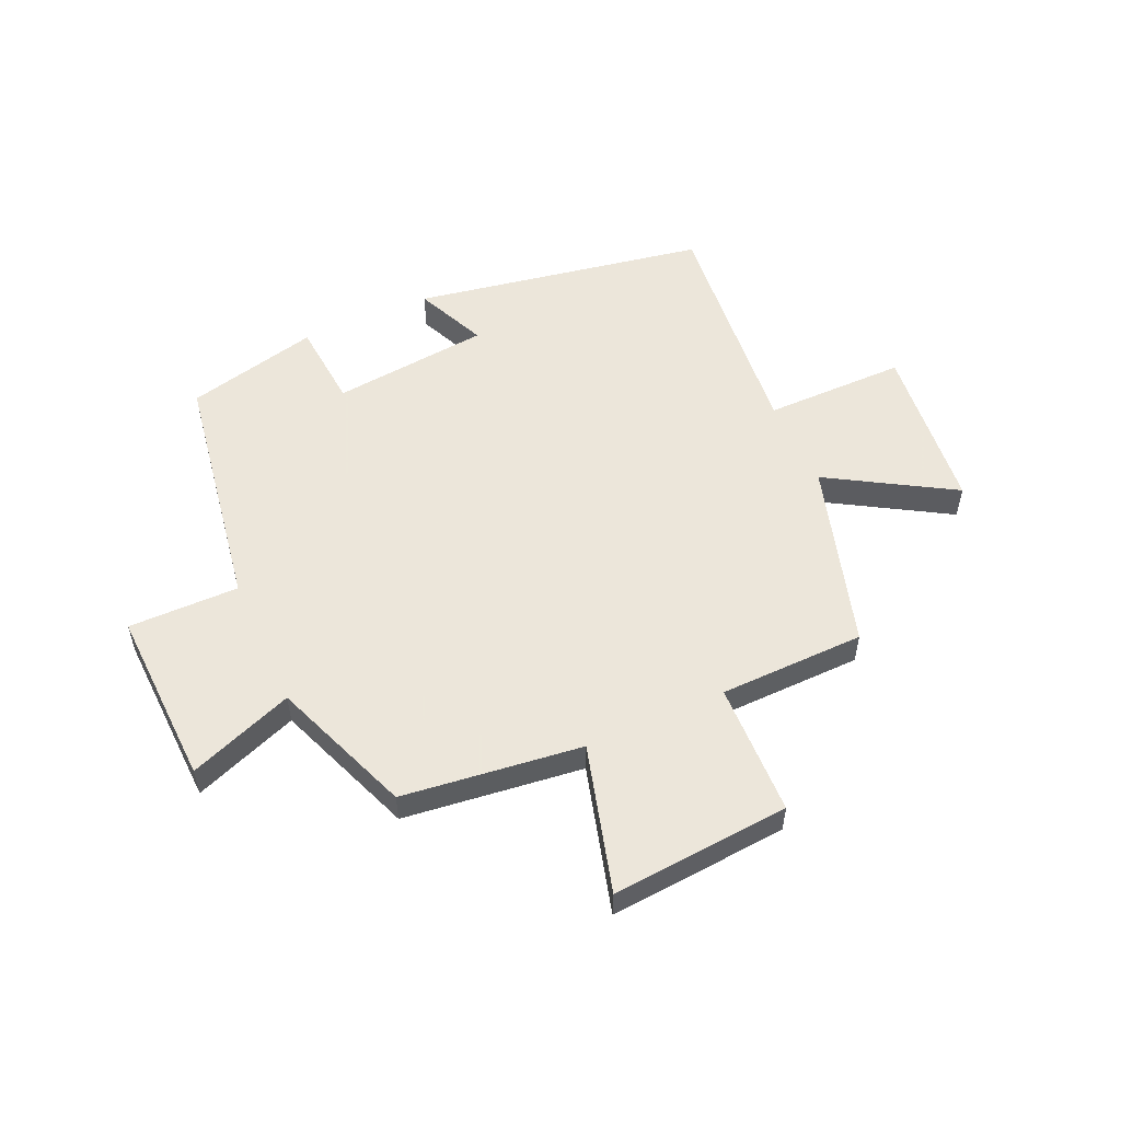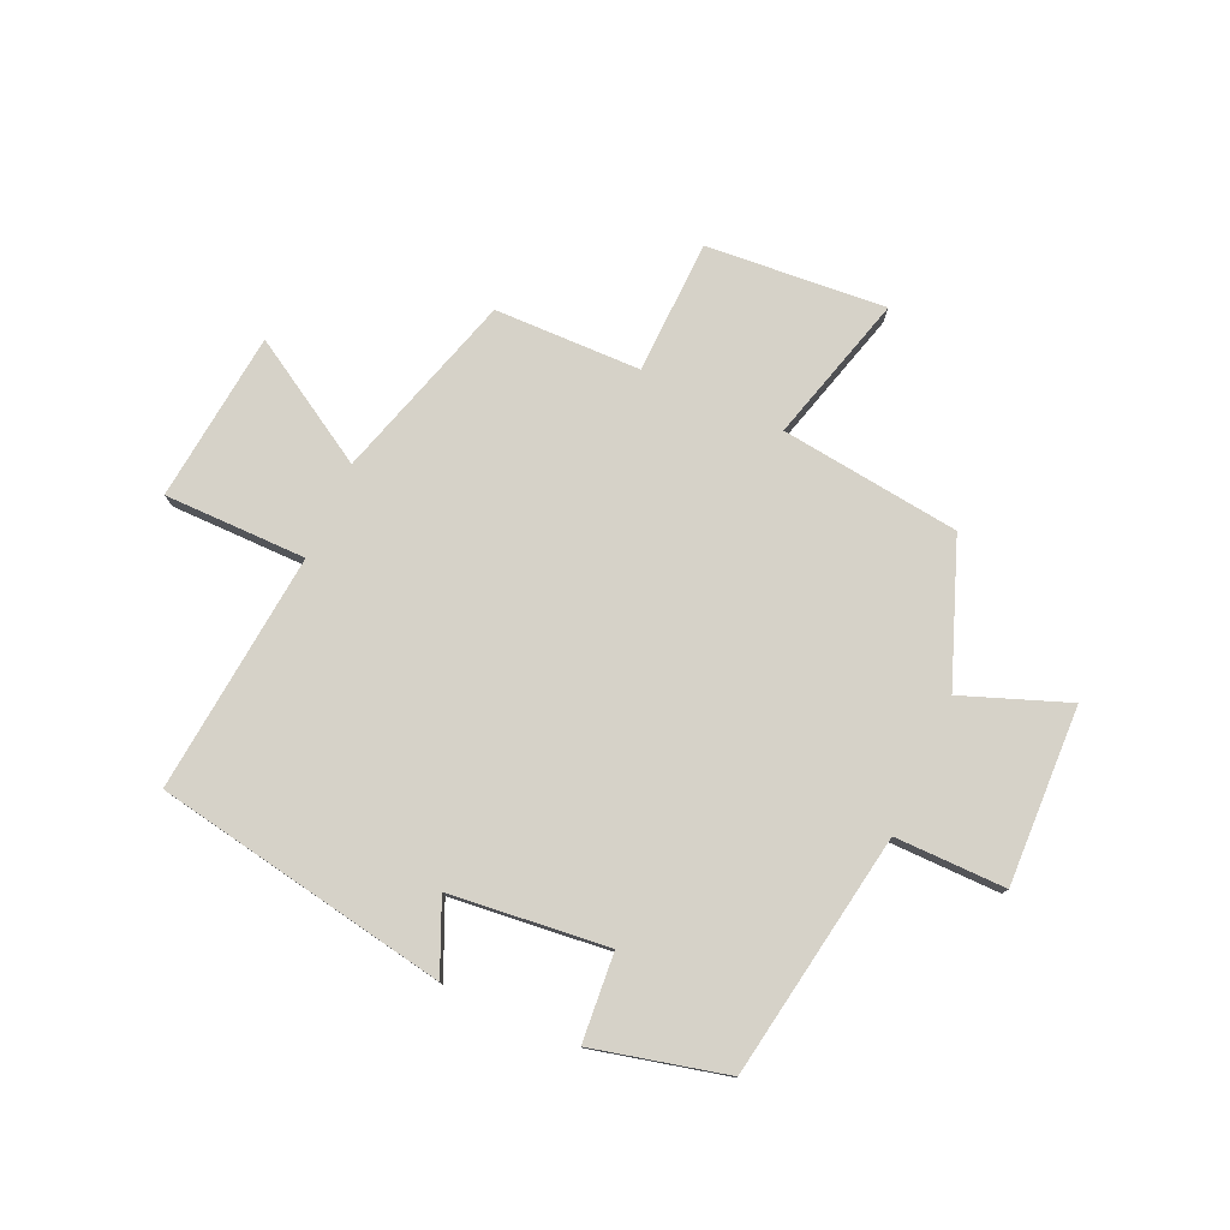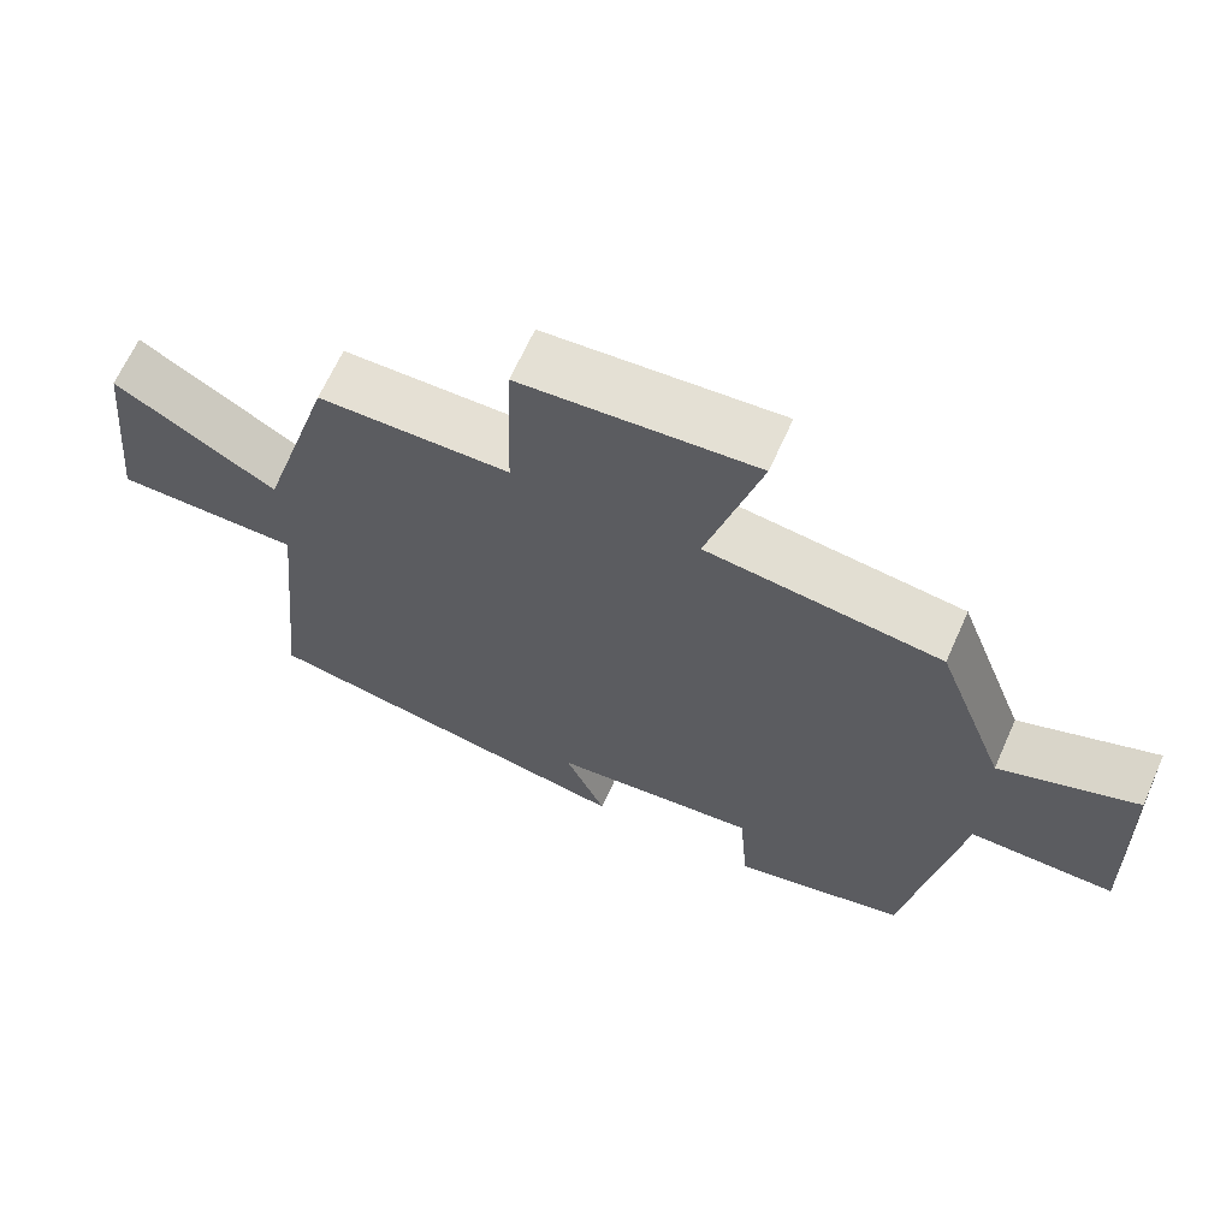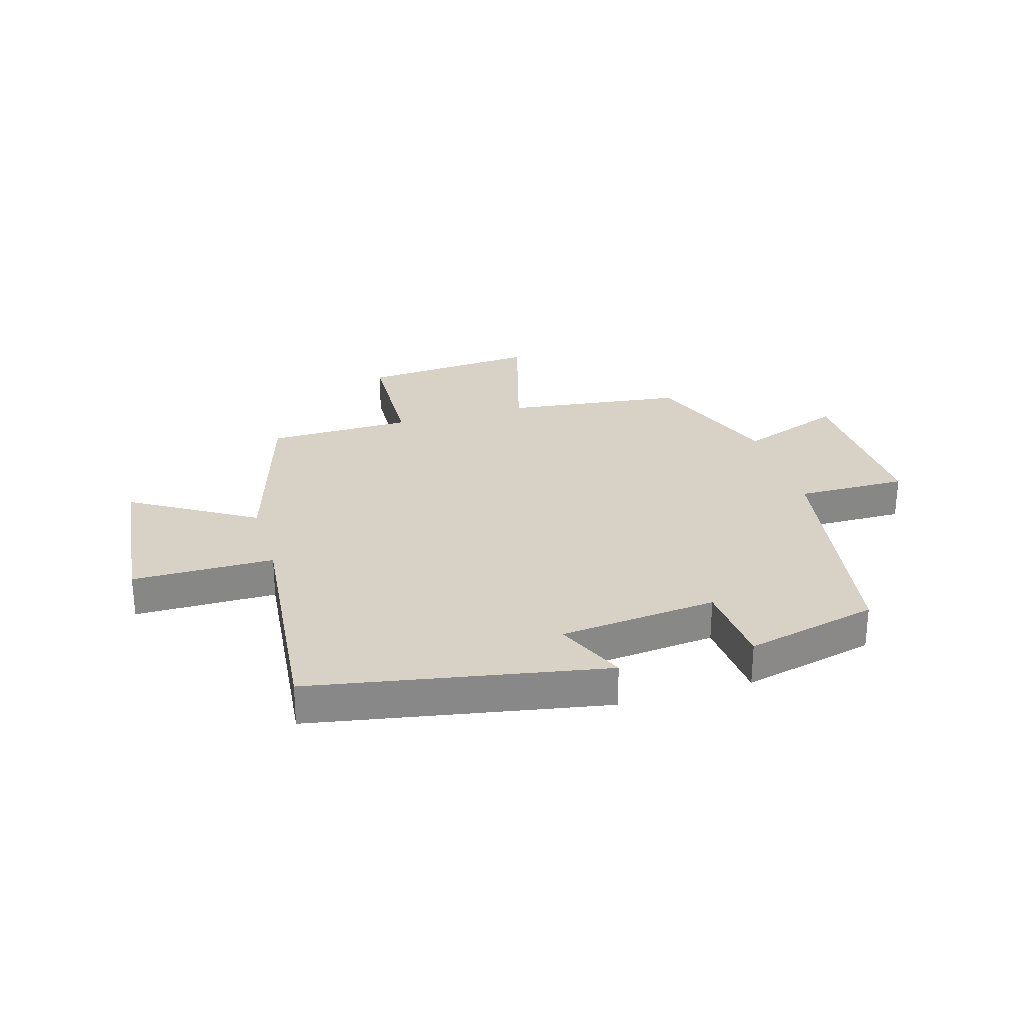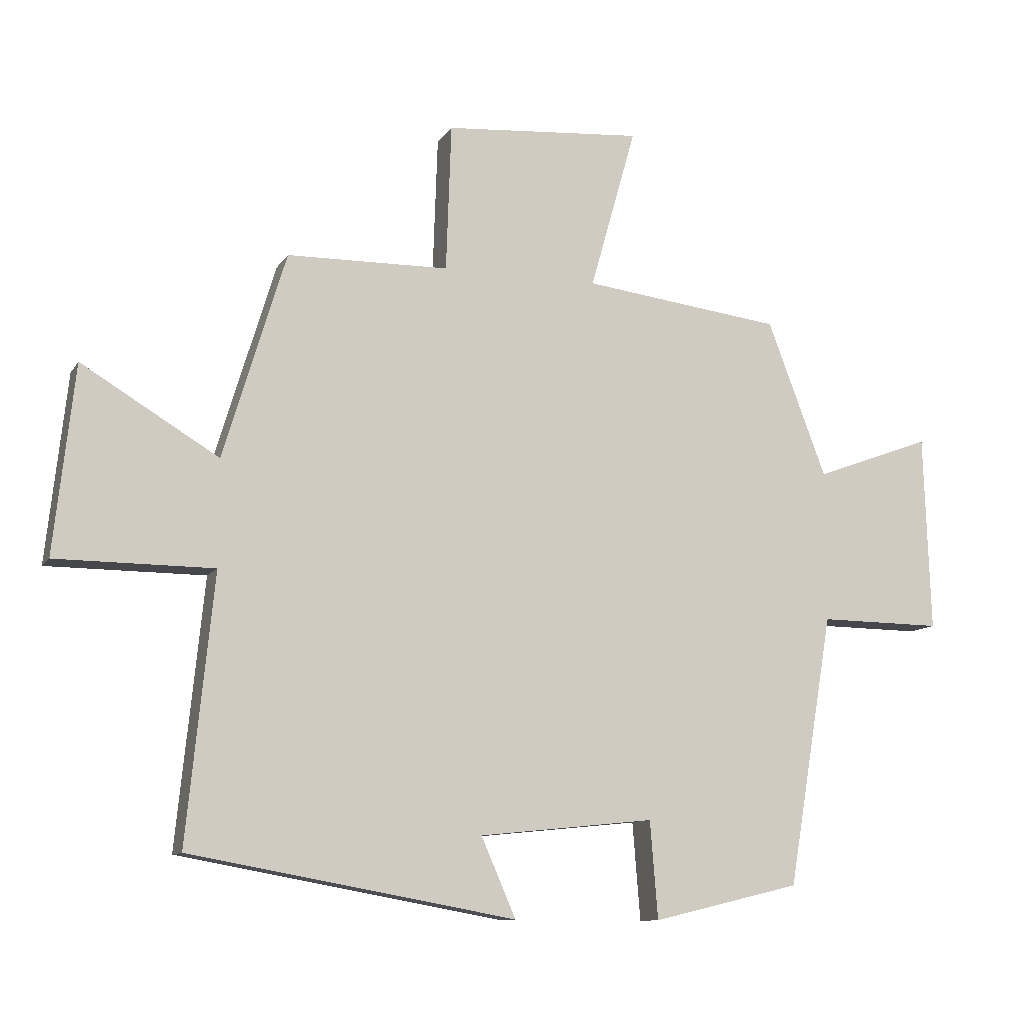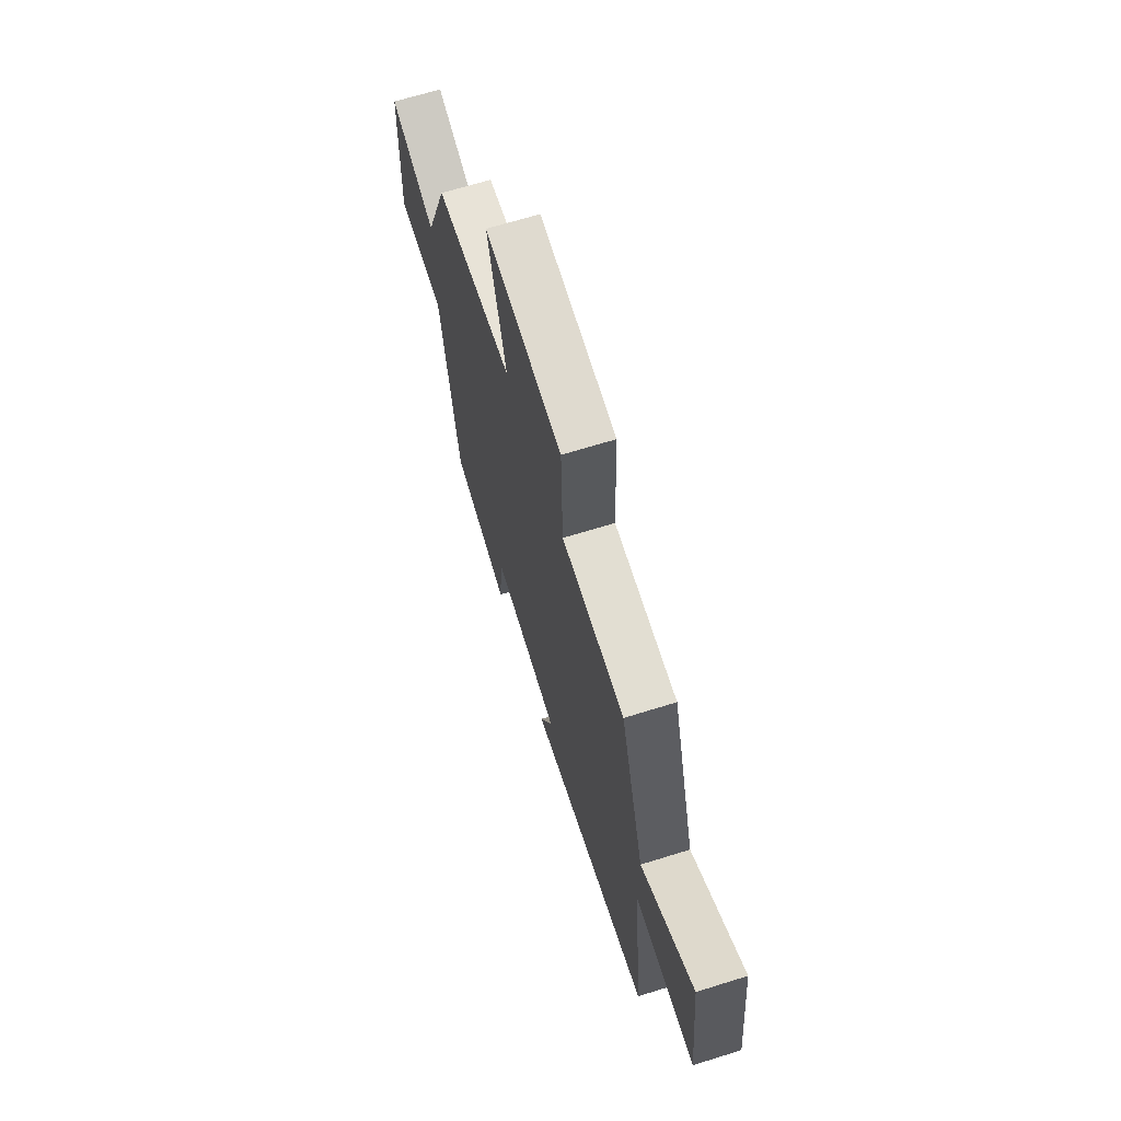
<metadata>
{"format":"obj","ext":"obj","renderer":"f3d","projection":"perspective","resolution":1024,"background":"white","views":[{"elev":54.2,"azim":-24.4,"up":"+Y"},{"elev":77.9,"azim":-155.9,"up":"+Y"},{"elev":65.7,"azim":-156.0,"up":"+Z"},{"elev":27.6,"azim":163.6,"up":"+Y"},{"elev":-10.6,"azim":160.3,"up":"+Z"},{"elev":67.0,"azim":72.7,"up":"+Z"}]}
</metadata>
<code>
v -0.429 0.07 -0.445
v -0.5 0.07 -0.021
v -0.692 0.07 -0.023
v -0.682 0.07 0.285
v -0.5 0.07 0.217
v -0.408 0.07 0.461
v -0.097 0.07 0.5
v -0.169 0.07 0.755
v 0.141 0.07 0.731
v 0.149 0.07 0.5
v 0.402 0.07 0.496
v 0.5 0.07 0.173
v 0.714 0.07 0.302
v 0.746 0.07 0.008
v 0.5 0.07 0.007
v 0.542 0.07 -0.408
v 0.034 0.07 -0.5
v 0.088 0.07 -0.376
v -0.186 0.07 -0.348
v -0.198 0.07 -0.5
v -0.429 0 -0.445
v -0.5 0 -0.021
v -0.692 0 -0.023
v -0.682 0 0.285
v -0.5 0 0.217
v -0.408 0 0.461
v -0.097 0 0.5
v -0.169 0 0.755
v 0.141 0 0.731
v 0.149 0 0.5
v 0.402 0 0.496
v 0.5 0 0.173
v 0.714 0 0.302
v 0.746 0 0.008
v 0.5 0 0.007
v 0.542 0 -0.408
v 0.034 0 -0.5
v 0.088 0 -0.376
v -0.186 0 -0.348
v -0.198 0 -0.5
f 19 20 1 2
f 18 19 2
f 15 16 17 18
f 15 18 2
f 12 13 14 15
f 15 2 3
f 12 15 3
f 11 12 3
f 10 11 3
f 7 8 9 10
f 5 6 7 10
f 5 10 3
f 3 4 5
f 22 21 40 39
f 22 39 38
f 38 37 36 35
f 22 38 35
f 35 34 33 32
f 23 22 35
f 23 35 32
f 23 32 31
f 23 31 30
f 30 29 28 27
f 30 27 26 25
f 23 30 25
f 25 24 23
f 1 21 22 2
f 2 22 23 3
f 3 23 24 4
f 4 24 25 5
f 5 25 26 6
f 6 26 27 7
f 7 27 28 8
f 8 28 29 9
f 9 29 30 10
f 10 30 31 11
f 11 31 32 12
f 12 32 33 13
f 13 33 34 14
f 14 34 35 15
f 15 35 36 16
f 16 36 37 17
f 17 37 38 18
f 18 38 39 19
f 19 39 40 20
f 20 40 21 1

</code>
